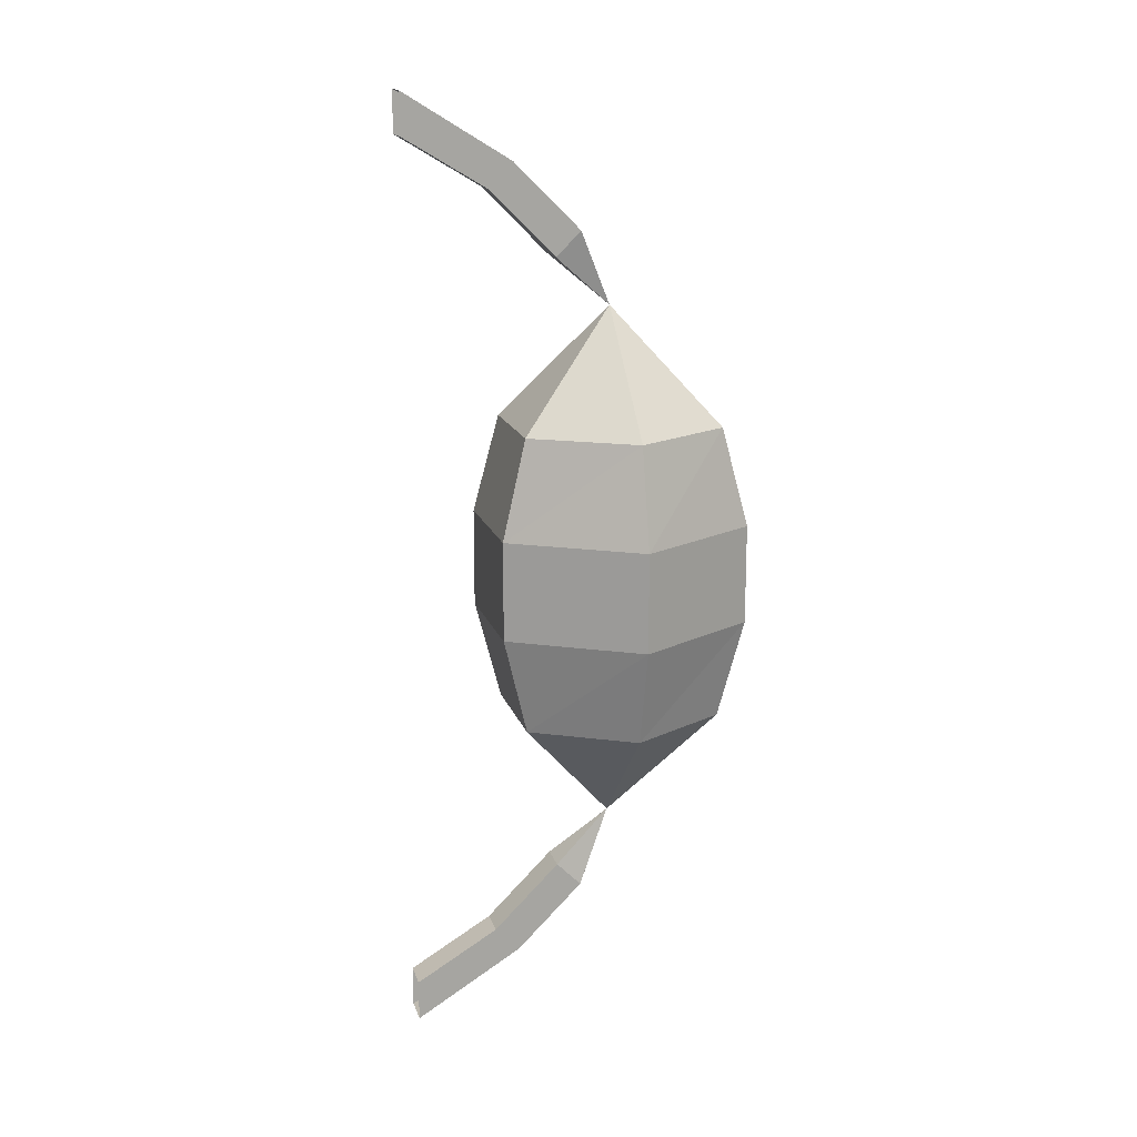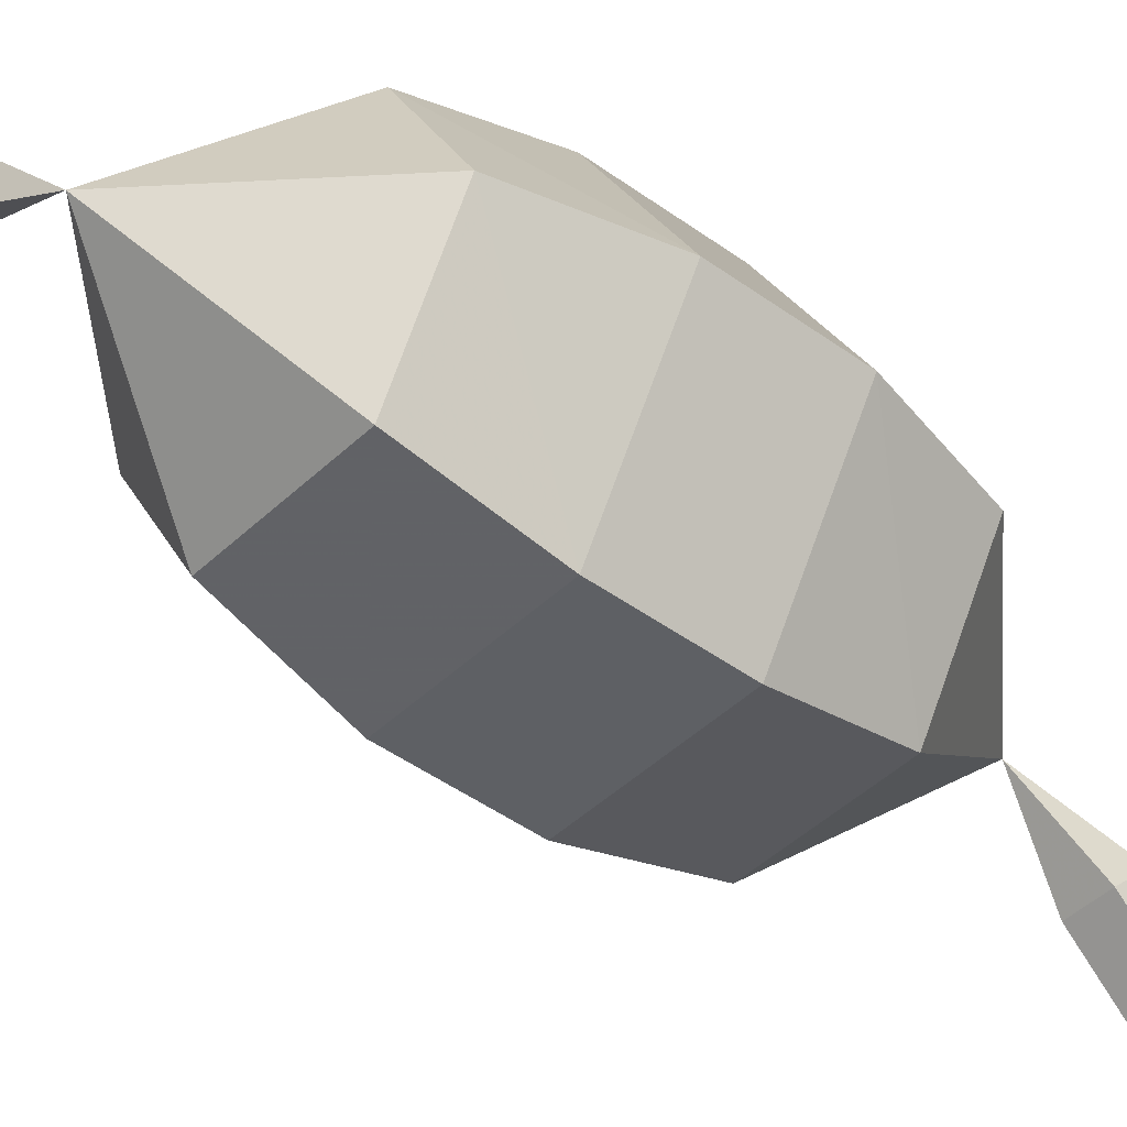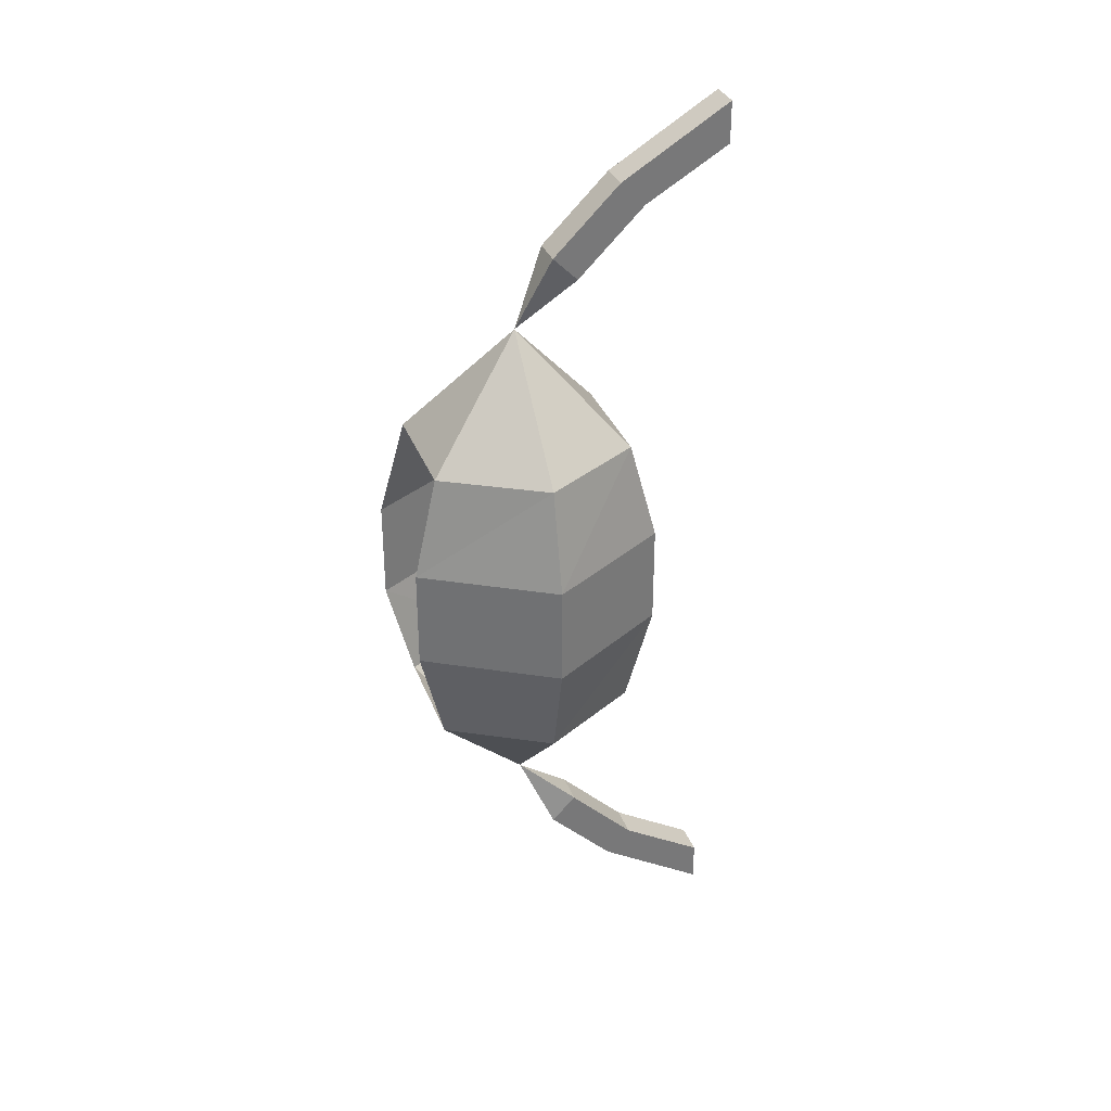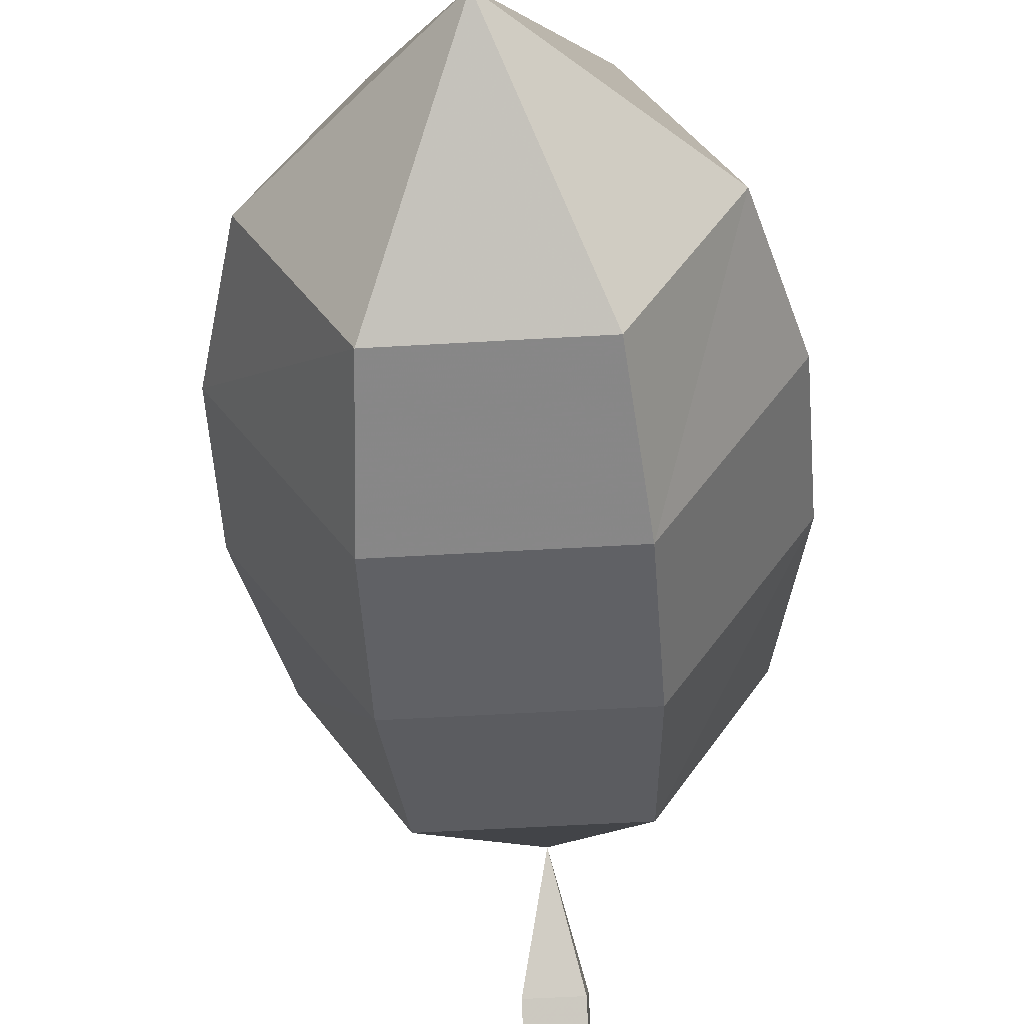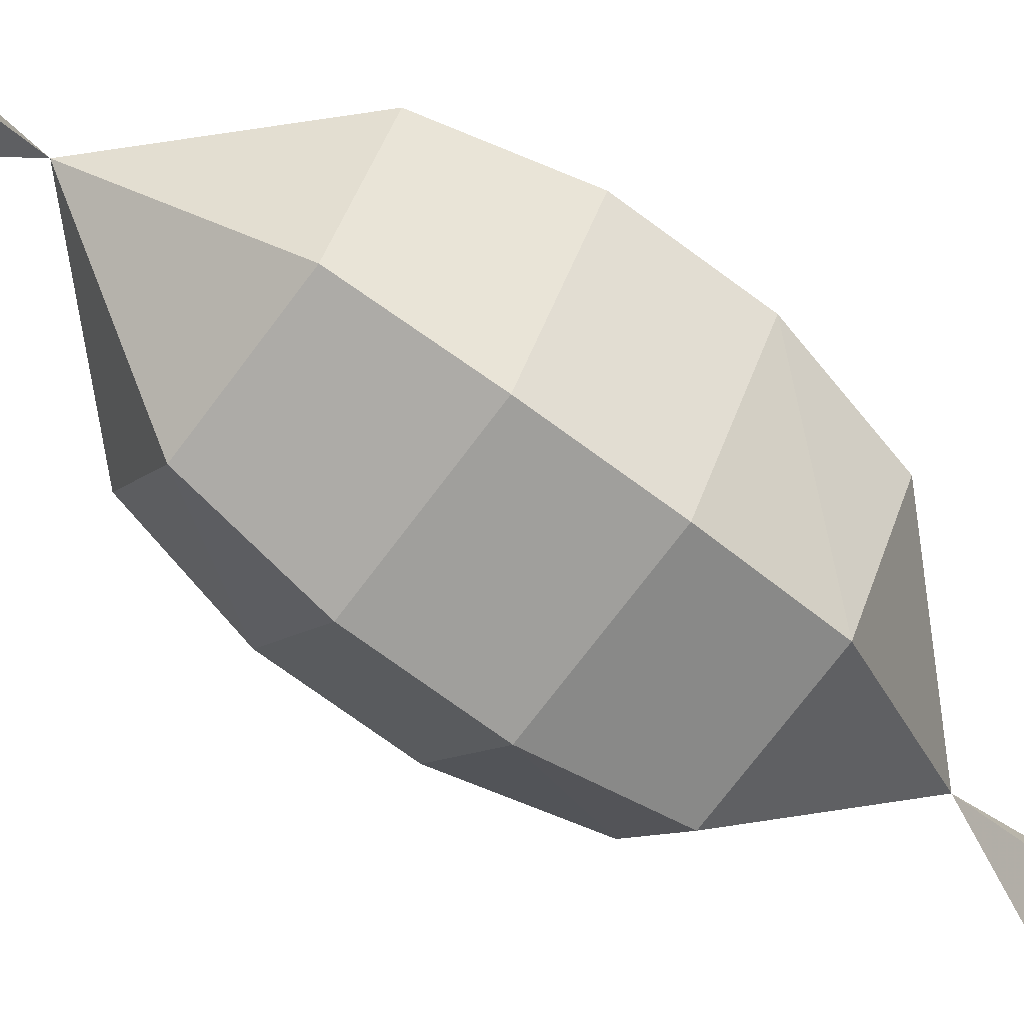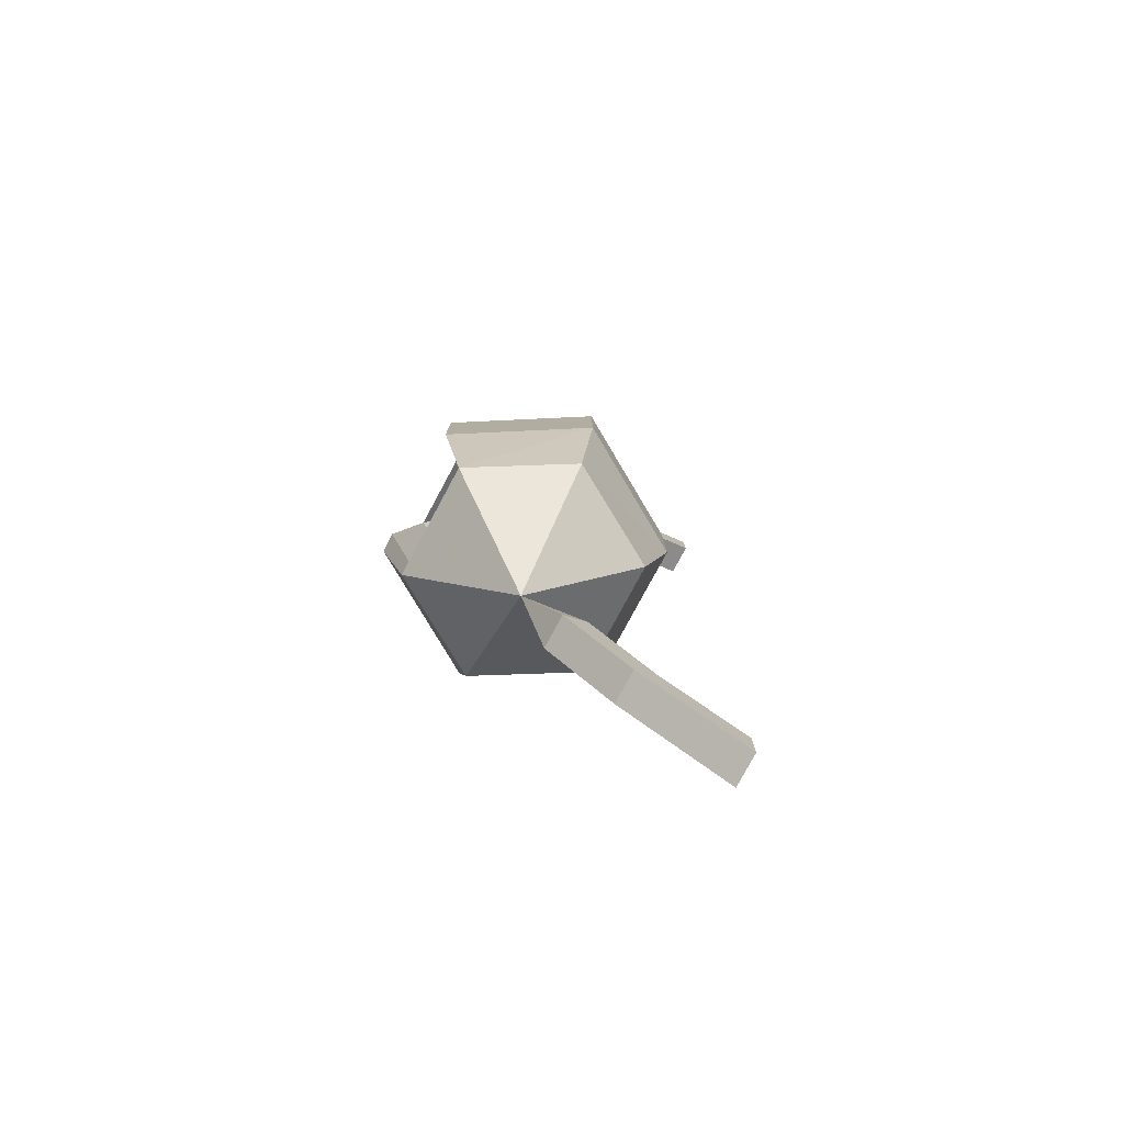
<metadata>
{"format":"obj","ext":"obj","renderer":"f3d","projection":"perspective","resolution":1024,"background":"white","views":[{"elev":15.9,"azim":75.1,"up":"+Z"},{"elev":-42.9,"azim":-131.3,"up":"+Y"},{"elev":32.8,"azim":-108.9,"up":"+Z"},{"elev":-48.7,"azim":3.9,"up":"+Y"},{"elev":-71.2,"azim":-126.6,"up":"+Y"},{"elev":-79.3,"azim":-118.3,"up":"+Z"}]}
</metadata>
<code>
v -0.3125 -0.8203 0.1406
v -0.4219 -0.8203 0.1406
v -0.3672 -0.9141 0.25
v -0.2578 -0.9141 0.1406
v -0.2344 -0.9141 0.04688
v -0.3047 -0.7969 0.04688
v -0.2344 -0.9141 -0.04688
v -0.3047 -0.7969 -0.04688
v -0.2578 -0.9141 -0.1406
v -0.3125 -0.8203 -0.1406
v -0.3672 -0.9141 -0.25
v -0.4219 -0.8203 -0.1406
v -0.4766 -0.9141 -0.1406
v -0.5 -0.9141 -0.04688
v -0.4297 -0.7969 -0.04688
v -0.5 -0.9141 0.04688
v -0.4297 -0.7969 0.04688
v -0.4766 -0.9141 0.1406
v -0.4219 -1.008 0.1406
v -0.3125 -1.008 0.1406
v -0.3047 -1.031 0.04688
v -0.3047 -1.031 -0.04688
v -0.3125 -1.008 -0.1406
v -0.4219 -1.008 -0.1406
v -0.4297 -1.031 -0.04688
v -0.4297 -1.031 0.04688
v -0.3516 -0.9688 0.2969
v -0.3828 -0.9688 0.2969
v -0.3516 -0.9453 0.3203
v -0.3516 -1.008 0.3828
v -0.3516 -1.031 0.3594
v -0.3828 -1.031 0.3594
v -0.3828 -0.9453 0.3203
v -0.3828 -1.008 0.3828
v -0.3828 -1.109 0.4453
v -0.3516 -1.109 0.4453
v -0.3516 -1.109 0.4062
v -0.3828 -1.109 0.4062
v -0.3516 -0.9688 -0.2969
v -0.3828 -0.9688 -0.2969
v -0.3828 -1.031 -0.3594
v -0.3516 -1.031 -0.3594
v -0.3516 -0.9453 -0.3203
v -0.3828 -0.9453 -0.3203
v -0.3828 -1.008 -0.3828
v -0.3828 -1.109 -0.4453
v -0.3828 -1.109 -0.4062
v -0.3516 -1.109 -0.4062
v -0.3516 -1.008 -0.3828
v -0.3516 -1.109 -0.4453
f 1 2 3
f 1 3 4
f 1 4 5
f 1 5 6
f 8 7 9
f 8 9 10
f 10 9 11
f 10 11 12
f 12 11 13
f 12 13 14
f 12 14 15
f 17 16 18
f 17 18 2
f 2 18 3
f 6 5 7
f 6 7 8
f 15 14 16
f 15 16 17
f 5 21 22
f 5 22 7
f 14 25 26
f 14 26 16
f 25 22 21
f 25 21 26
f 3 18 19
f 3 19 20
f 3 20 4
f 4 20 21
f 4 21 5
f 7 22 23
f 7 23 9
f 9 23 11
f 11 23 24
f 11 24 13
f 13 24 25
f 13 25 14
f 16 26 19
f 16 19 18
f 26 21 20
f 26 20 19
f 24 23 22
f 24 22 25
f 27 28 3
f 27 3 29
f 27 29 30
f 27 30 31
f 27 31 28
f 28 31 32
f 28 32 33
f 28 33 3
f 3 33 29
f 29 33 34
f 29 34 30
f 32 34 33
f 39 11 40
f 39 40 41
f 39 41 42
f 39 42 43
f 39 43 11
f 11 43 44
f 11 44 40
f 40 44 45
f 40 45 41
f 42 49 43
f 43 49 44
f 44 49 45
f 30 34 35
f 30 35 36
f 30 36 31
f 31 36 37
f 31 37 32
f 32 37 38
f 32 38 34
f 34 38 35
f 41 45 46
f 41 46 47
f 41 47 42
f 42 47 48
f 42 48 49
f 45 49 50
f 45 50 46
f 49 48 50

</code>
